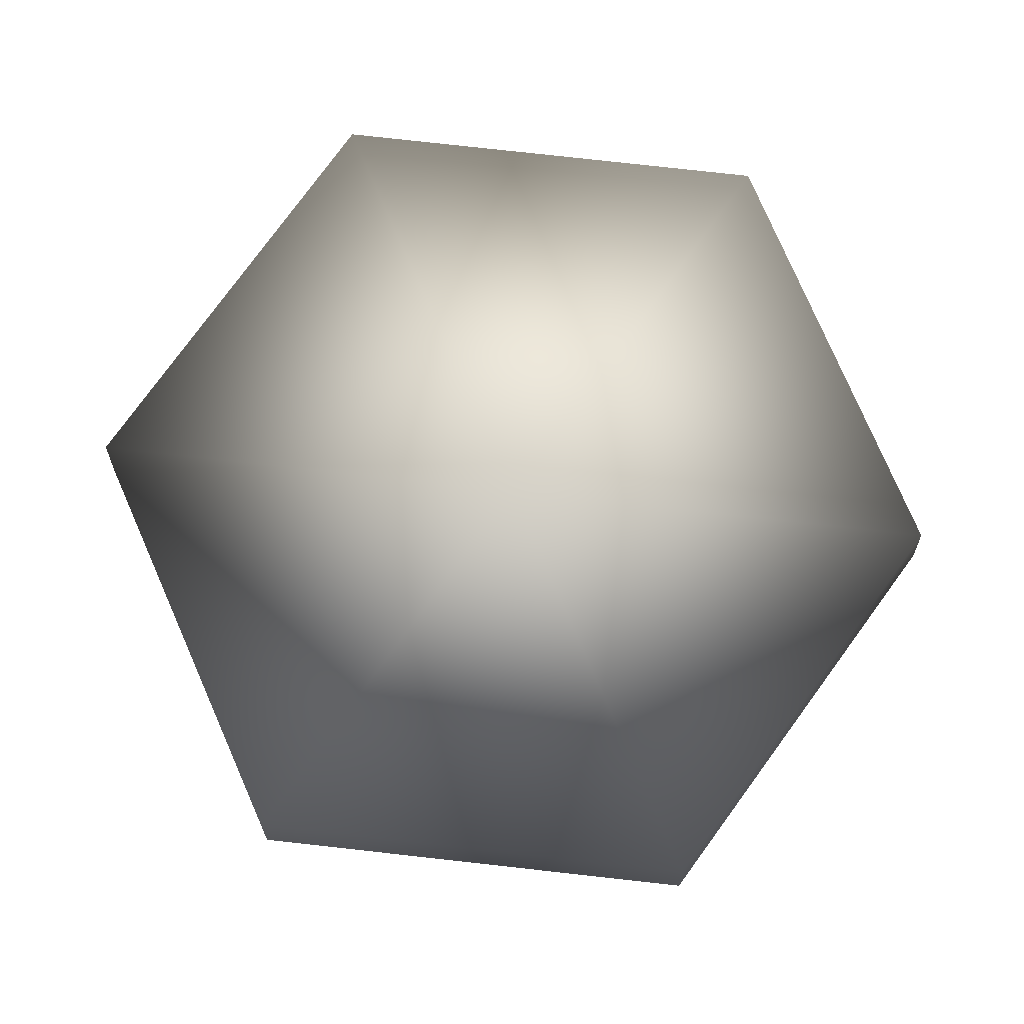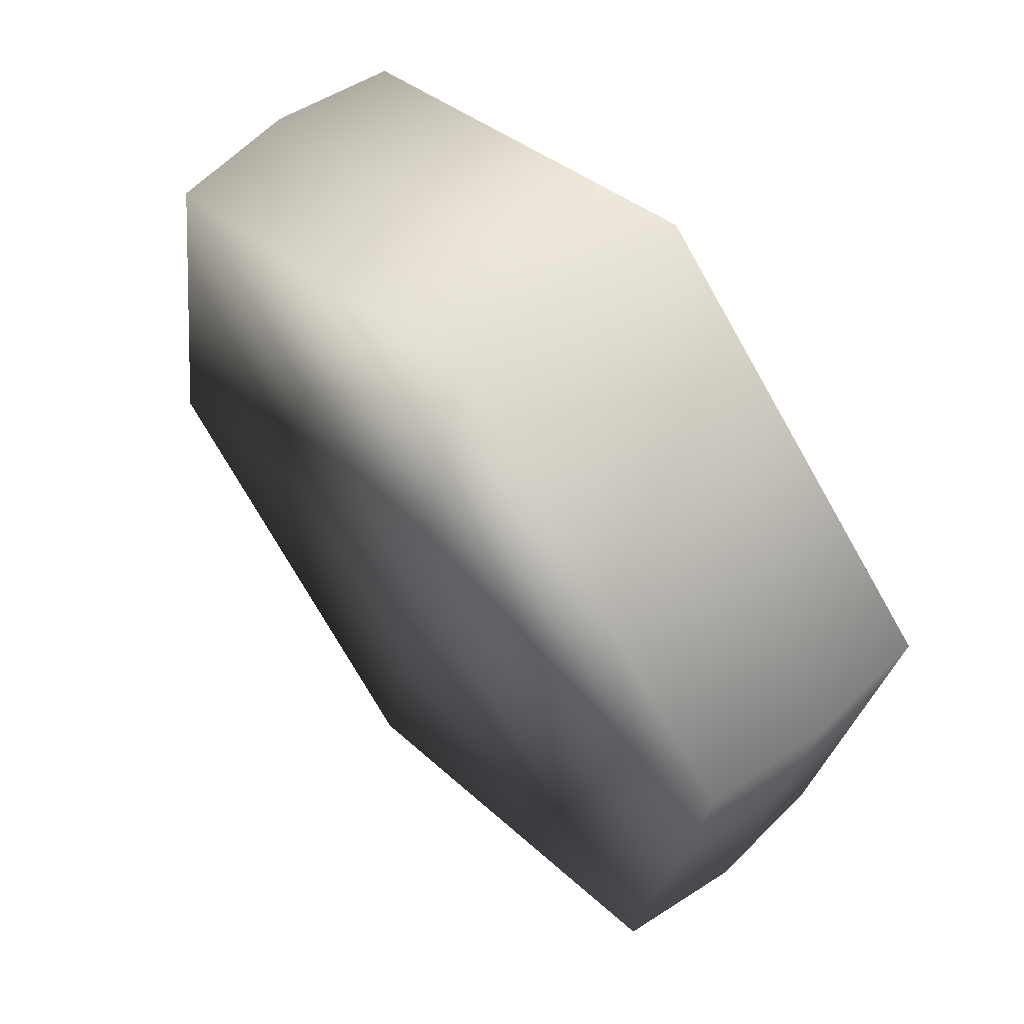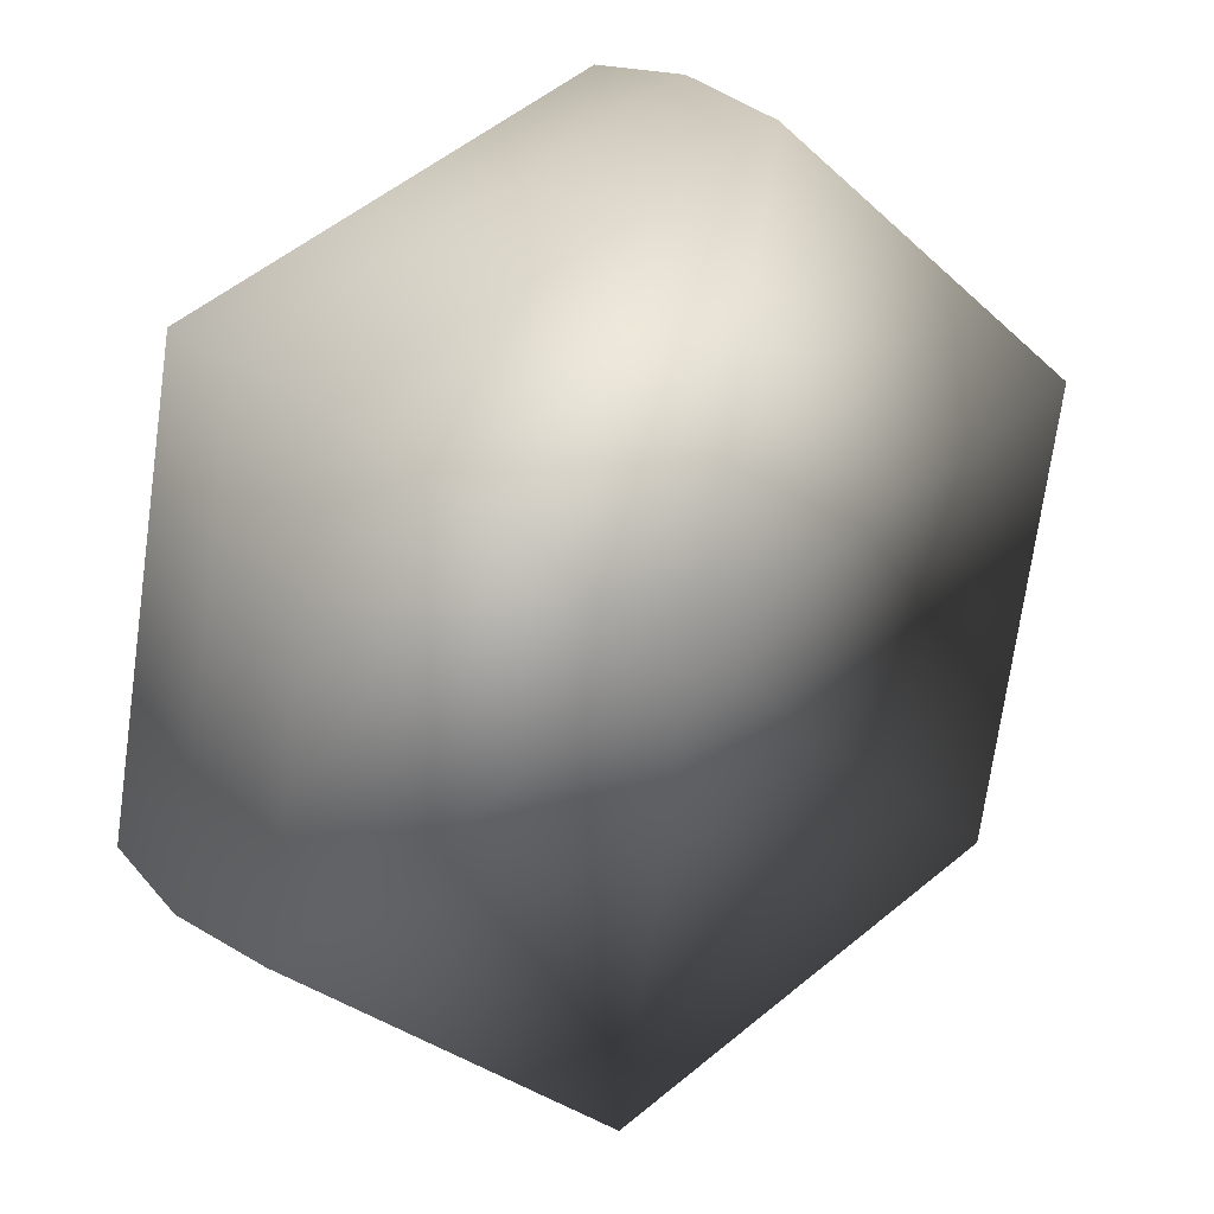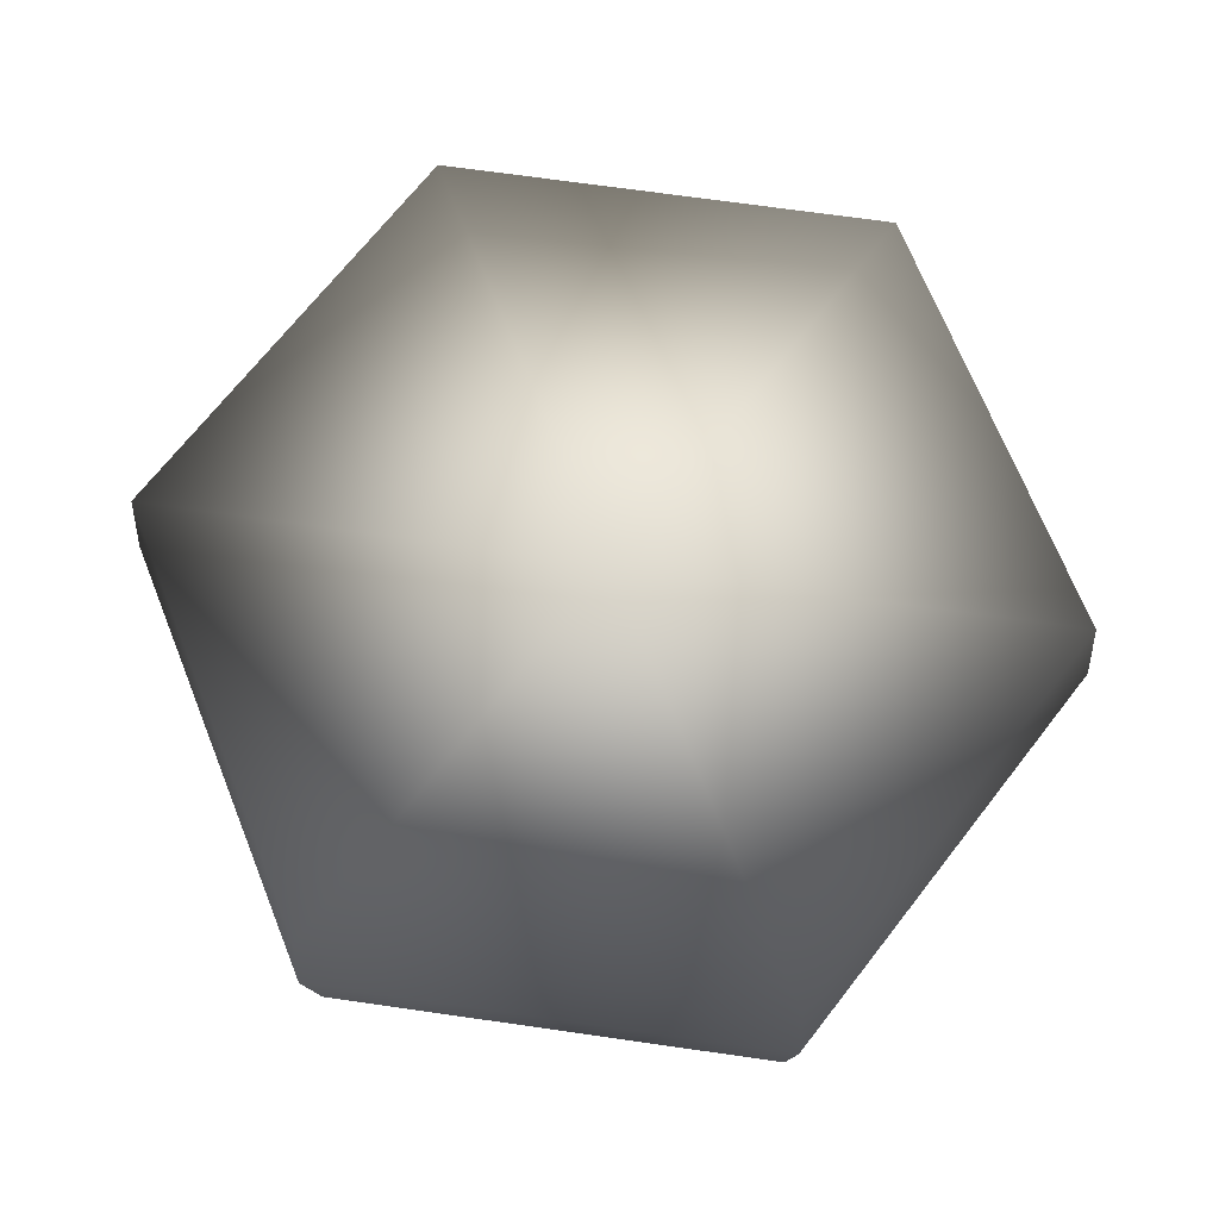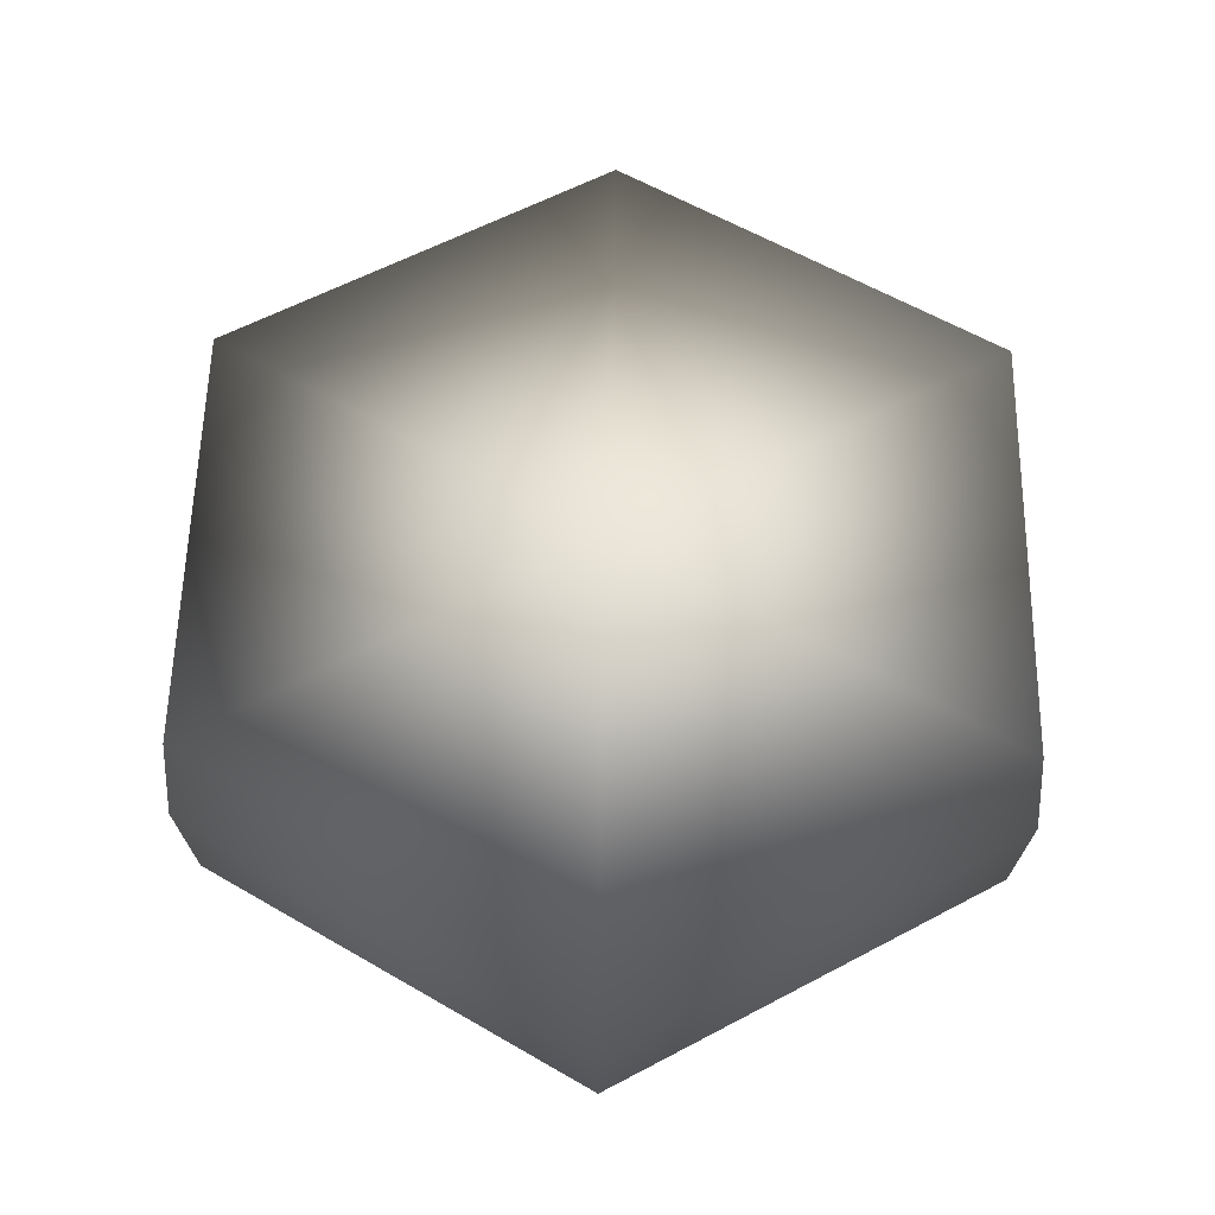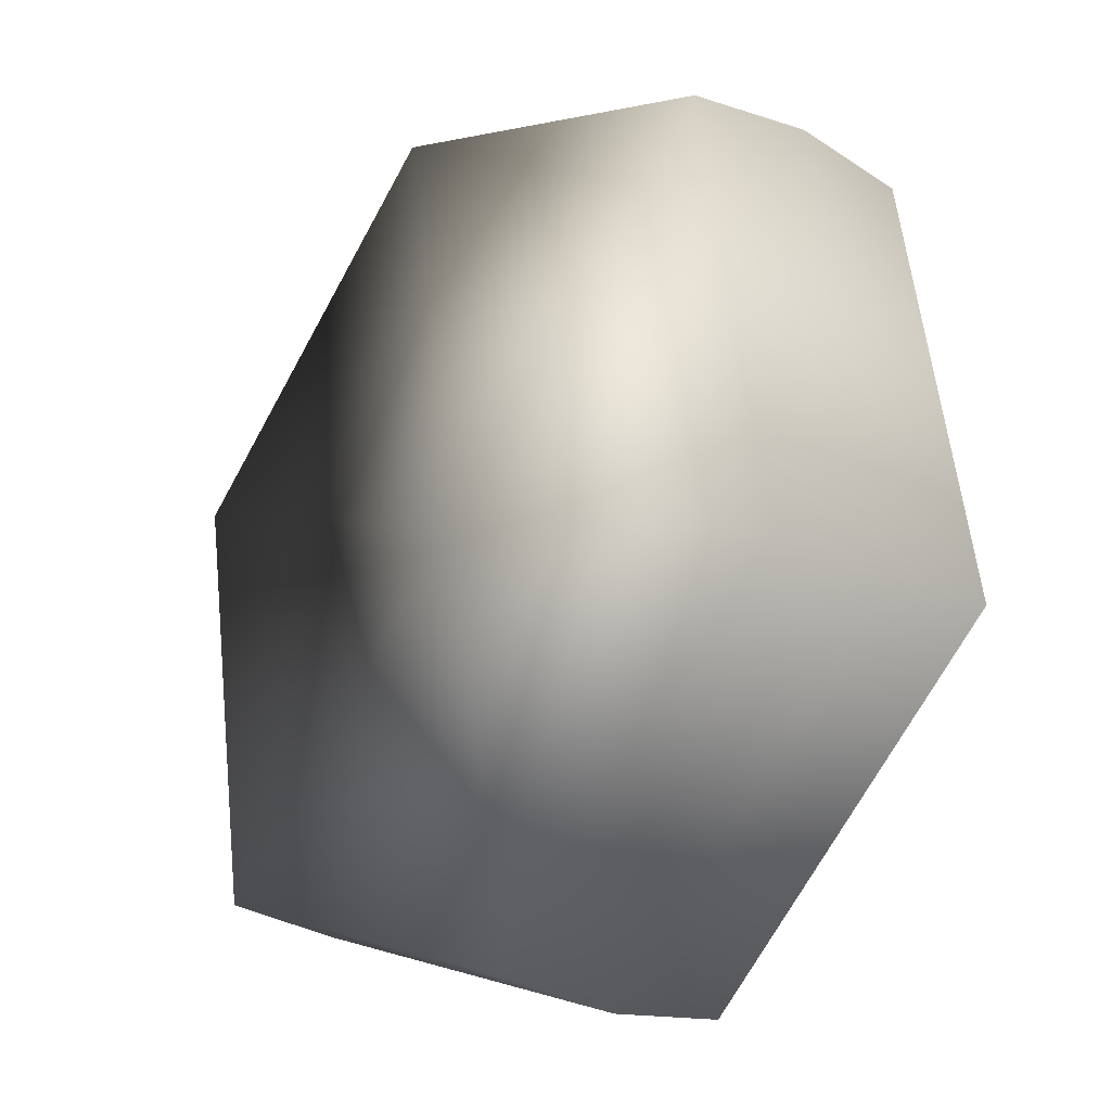
<metadata>
{"format":"obj","ext":"obj","renderer":"f3d","projection":"perspective","resolution":1024,"background":"white","views":[{"elev":79.3,"azim":-33.7,"up":"+Y"},{"elev":57.8,"azim":-130.2,"up":"+Z"},{"elev":23.5,"azim":143.4,"up":"+Z"},{"elev":70.5,"azim":88.1,"up":"+Y"},{"elev":58.4,"azim":-68.9,"up":"+Y"},{"elev":-23.4,"azim":50.9,"up":"+Z"}]}
</metadata>
<code>
o polygon0.001
v 673.1 -844 -512.8
v 96.47 -844 2758
v -2447 -844 623
v -2544 65.3 658
v -1949 65.3 -2713
v -2447 974.6 623
v -1871 974.6 -2647
v 673.1 974.6 -512.8
v 1250 -844 -3783
v 3794 -844 -1649
v 3890 65.3 -1684
v 3295 65.3 1688
v 3794 974.6 -1649
v 3217 974.6 1622
v 3217 -844 1622
v 78.7 65.3 2858
v 96.47 974.6 2758
v -1871 -844 -2647
v 1268 65.3 -3884
v 1250 974.6 -3783
f 3 2 1
f 4 2 3
f 5 4 3
f 6 4 5
f 7 6 5
f 8 6 7
f 10 9 1
f 11 9 10
f 12 11 10
f 13 11 12
f 14 13 12
f 8 13 14
f 2 15 1
f 16 15 2
f 4 16 2
f 17 16 4
f 6 17 4
f 8 17 6
f 18 3 1
f 5 3 18
f 19 5 18
f 7 5 19
f 20 7 19
f 8 7 20
f 15 10 1
f 12 10 15
f 16 12 15
f 14 12 16
f 17 14 16
f 8 14 17
f 20 13 8
f 11 13 20
f 19 11 20
f 9 11 19
f 9 18 1
f 19 18 9

</code>
